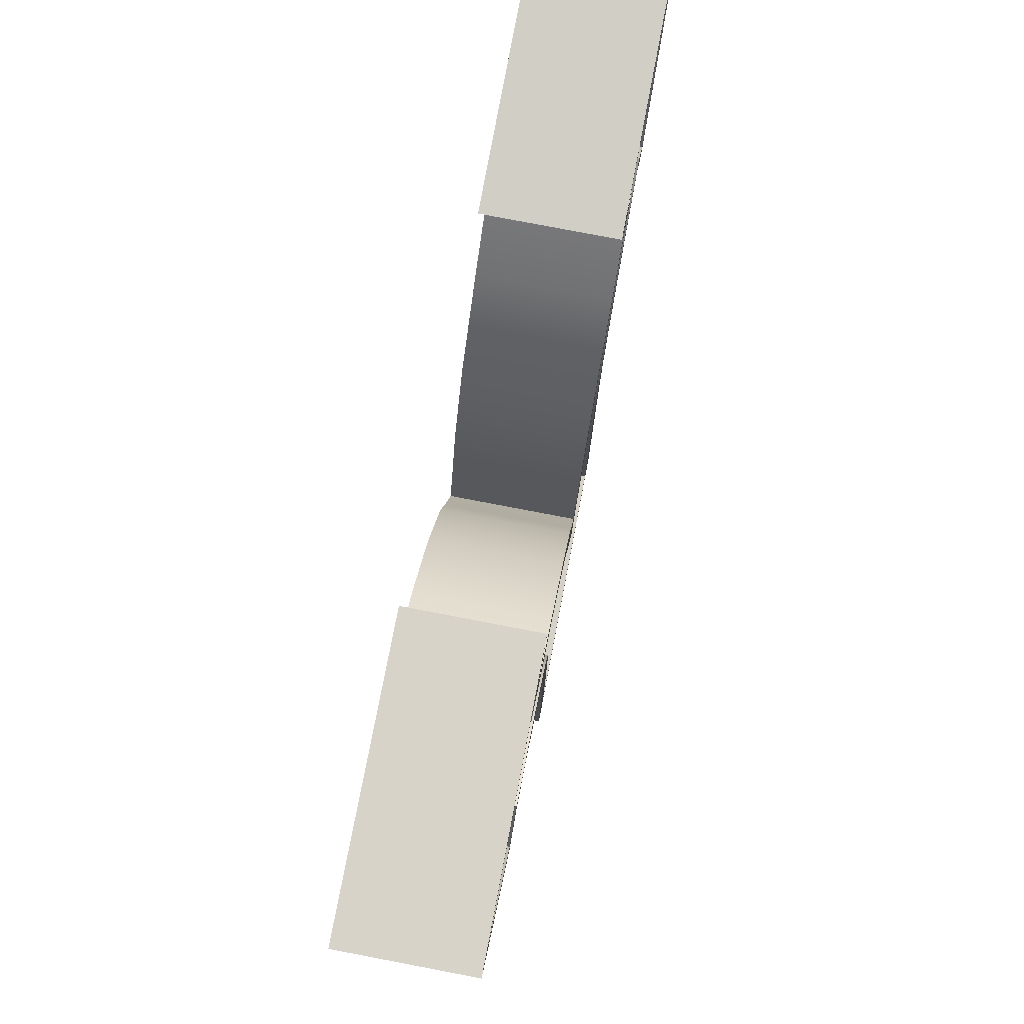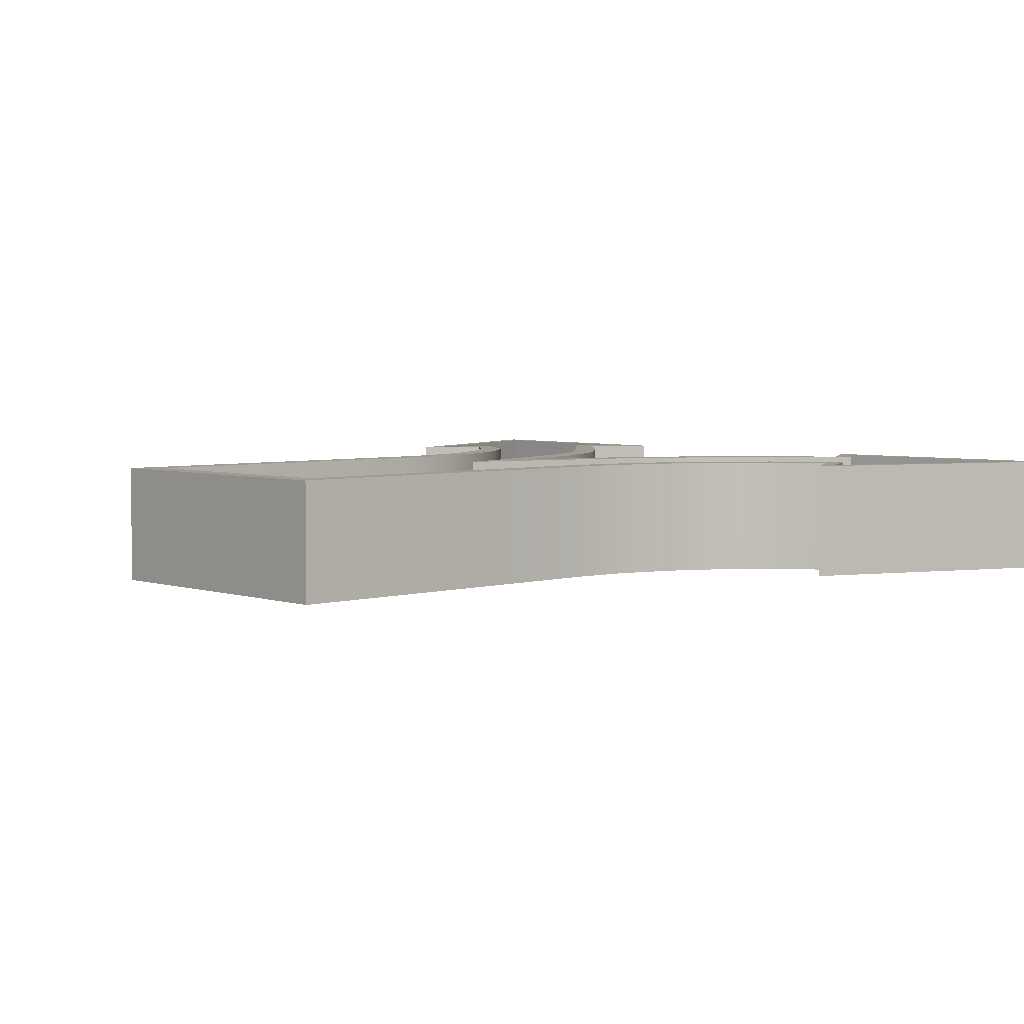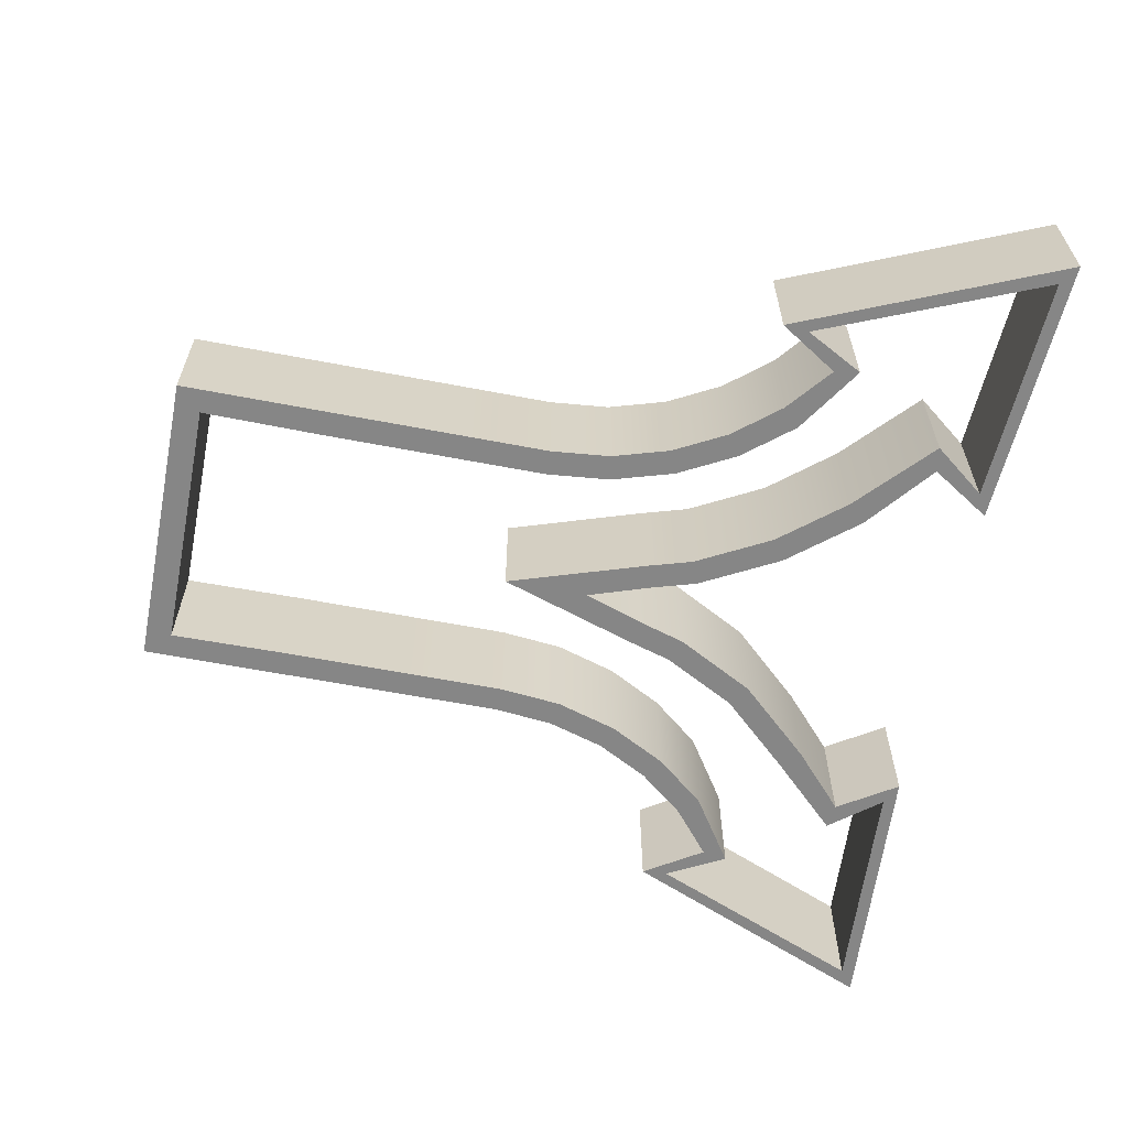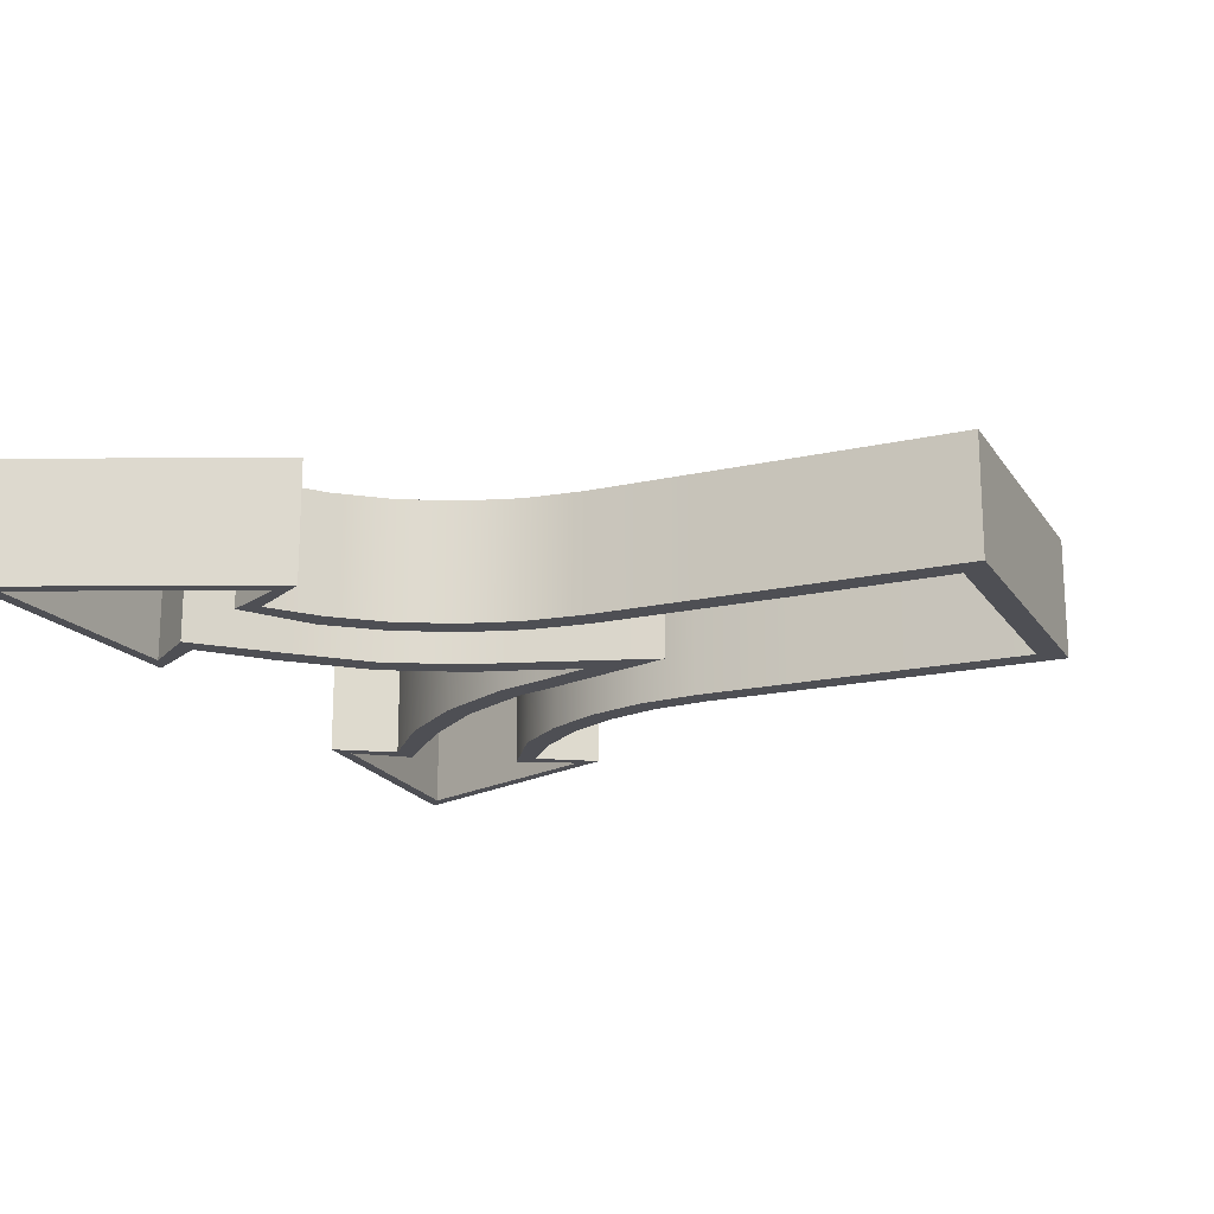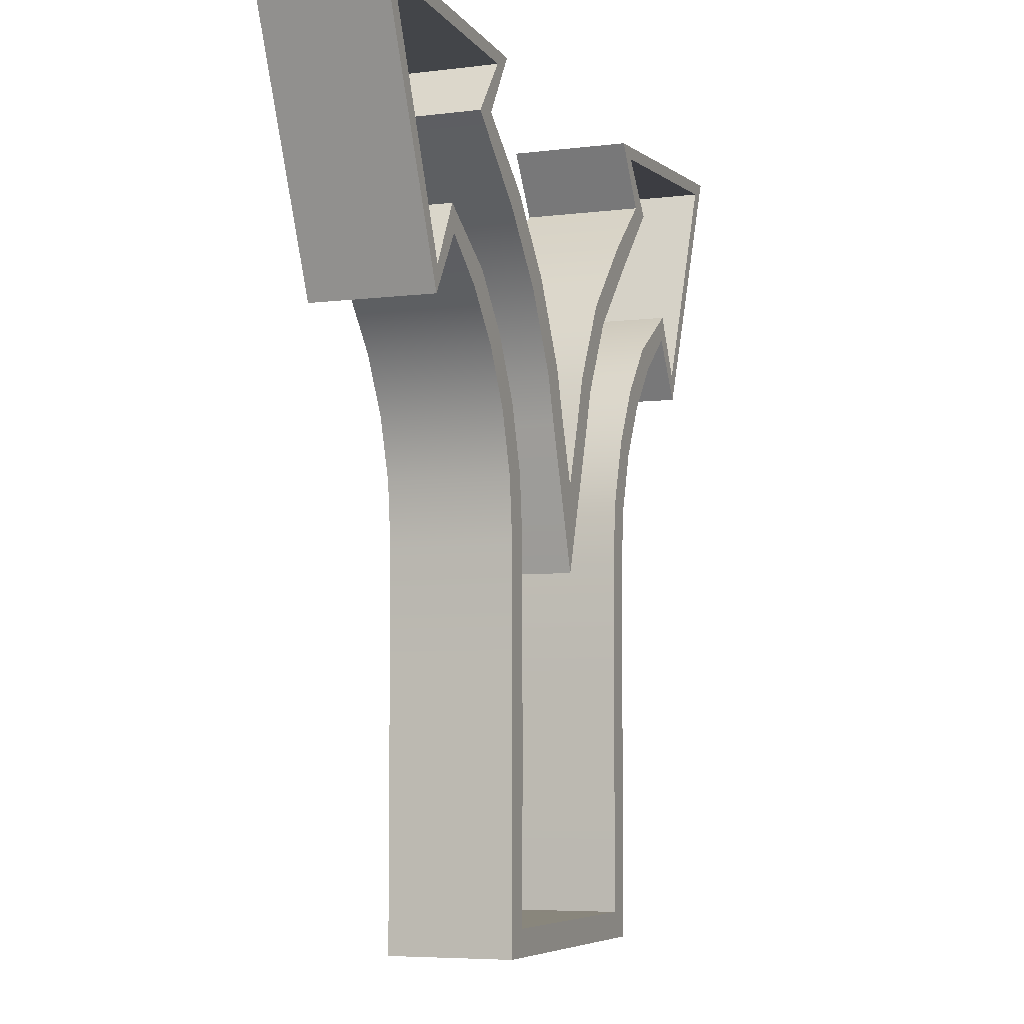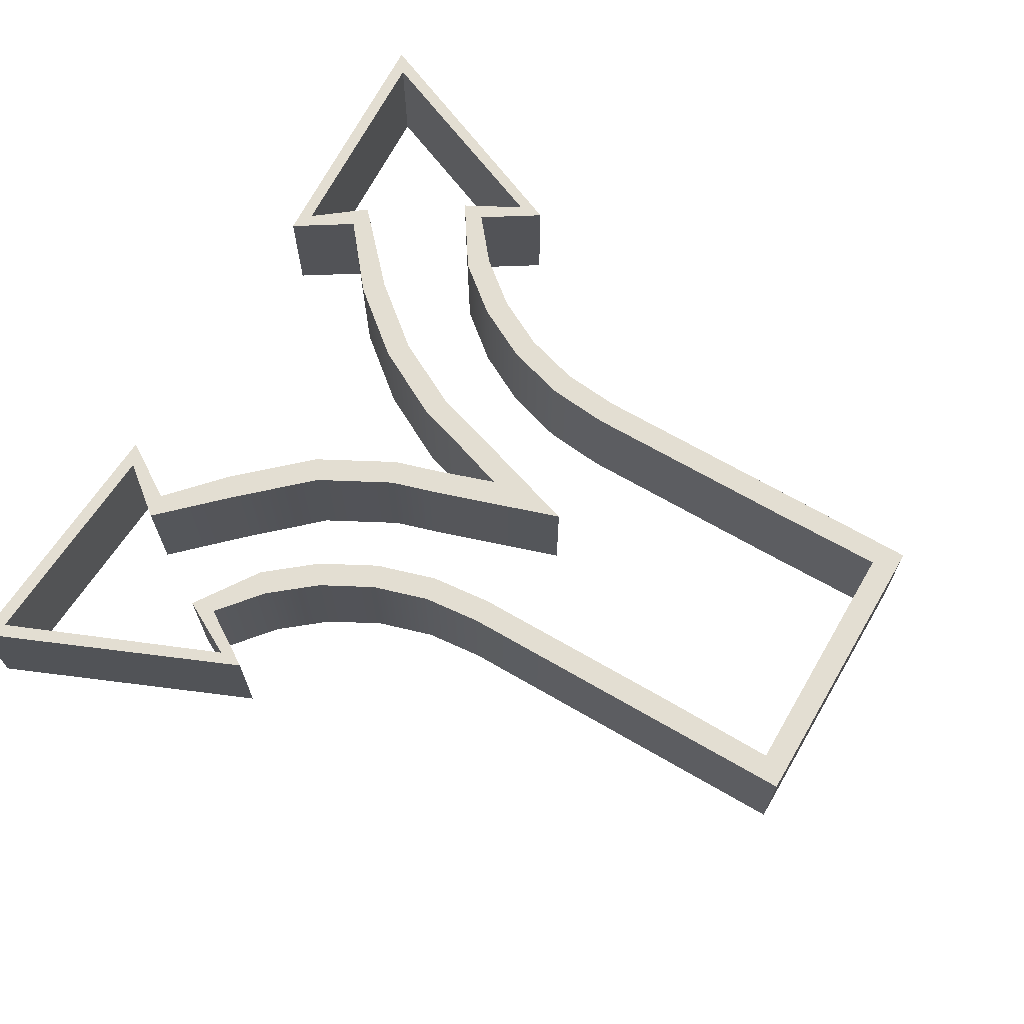
<metadata>
{"format":"obj","ext":"obj","renderer":"f3d","projection":"perspective","resolution":1024,"background":"white","views":[{"elev":79.3,"azim":100.8,"up":"+Y"},{"elev":4.3,"azim":46.8,"up":"+Z"},{"elev":-62.1,"azim":79.0,"up":"+Z"},{"elev":-18.4,"azim":-66.5,"up":"+Z"},{"elev":-5.8,"azim":111.4,"up":"+Y"},{"elev":67.4,"azim":-59.7,"up":"+Z"}]}
</metadata>
<code>
o Arrow_37
v 0.000297 -1.56 0.1954
v 0.000296 -0.216 0.1954
v 0.000296 -0.491 0.1954
v -0.4973 -0.4356 -0.1954
v -0.5165 -0.2405 -0.1954
v -0.5734 -0.05287 -0.1954
v -0.6658 0.12 -0.1954
v -0.5165 -0.2405 0.1954
v -0.9549 0.4785 0.1954
v -1.058 0.2852 0.1954
v 0.3222 0.35 0.1954
v 0.9423 0.3959 -0.1954
v 0.4142 -1.166 -0.1954
v 0.574 -0.05287 -0.1954
v 0.5171 -0.2405 -0.1954
v -0.9549 0.4785 -0.1954
v 0.4979 -1.644 -0.1954
v 0.7908 0.2716 0.1954
v -1.361 1.011 -0.1954
v 0.4979 -0.7979 0.1954
v 0.4979 -1.166 0.1954
v -1.058 0.2852 -0.1954
v 0.6659 0.8096 -0.1954
v -0.2485 -1.56 -0.1954
v 0.000297 -1.56 -0.1954
v -0.4174 -1.56 0.1954
v -0.4973 -1.644 0.1954
v -0.2485 -1.56 0.1954
v 0.2491 -1.644 -0.1954
v -0.2485 -1.644 -0.1954
v 0.7316 0.3307 0.1954
v 0.9555 0.4785 -0.1954
v -0.7482 0.7985 0.1954
v -1.065 0.2018 -0.1954
v -0.5331 0.5776 0.1954
v -1.43 1.059 0.1954
v 0.5396 1.007 -0.1954
v 0.9555 0.4785 0.1954
v 0.4979 -0.7979 -0.1954
v 1.059 0.2852 0.1954
v 1.059 0.2852 -0.1954
v -0.731 0.3307 0.1954
v -0.4174 -1.56 -0.1954
v 0.418 -1.56 0.1954
v 0.2491 -1.56 0.1954
v 0.1916 0.1055 0.1954
v 0.1477 -0.04029 0.1954
v 0.1477 -0.04029 -0.1954
v 0.4981 0.5643 -0.1954
v 0.2527 0.3965 0.1954
v 0.4143 -0.4314 -0.1954
v -0.1137 0.1375 0.1954
v 0.4143 -0.4314 0.1954
v -0.2521 0.3965 0.1954
v 0.4351 -0.2241 0.1954
v -0.5963 0.1665 0.1954
v -0.4743 0.637 -0.1954
v -0.4961 -0.02086 0.1954
v -0.3202 0.348 -0.1954
v -0.191 0.1055 -0.1954
v 0.000296 -0.491 -0.1954
v -0.1471 -0.04029 0.1954
v -0.7902 0.2716 -0.1954
v -0.1471 -0.04029 -0.1954
v -0.4973 -0.7979 -0.1954
v -0.4973 -0.4356 0.1954
v 0.000297 -1.644 0.1954
v 1.43 1.059 -0.1954
v 1.43 1.059 0.1954
v 0.5396 1.007 0.1954
v -0.539 1.007 -0.1954
v -0.539 1.007 0.1954
v 0.7485 0.7965 0.1954
v 0.4981 0.5643 0.1954
v -0.6653 0.8096 -0.1954
v -0.9417 0.3959 0.1954
v 0.7908 0.2716 -0.1954
v 0.3222 0.35 -0.1954
v 0.6664 0.12 -0.1954
v 0.1916 0.1055 -0.1954
v 0.5969 0.1665 0.1954
v 0.4979 -0.4356 -0.1954
v 0.4967 -0.02086 0.1954
v -0.4137 -0.7979 0.1954
v 0.5171 -0.2405 0.1954
v -0.4137 -1.166 -0.1954
v 0.4389 0.6234 -0.1954
v -0.4137 -1.166 0.1954
v -0.2485 -1.644 0.1954
v 0.7316 0.3307 -0.1954
v 0.5969 0.1665 -0.1954
v 0.000297 -1.644 -0.1954
v -1.361 1.011 0.1954
v -0.4973 -1.166 0.1954
v -0.4973 -1.166 -0.1954
v -0.731 0.3307 -0.1954
v -0.4137 -0.7979 -0.1954
v -0.4138 -0.4314 0.1954
v 0.4142 -0.7979 -0.1954
v -0.5331 0.5776 -0.1954
v -0.4973 -0.7979 0.1954
v -0.7482 0.7985 -0.1954
v -0.6135 0.969 0.1954
v -1.43 1.059 -0.1954
v -0.6135 0.969 -0.1954
v 0.6141 0.969 0.1954
v -0.9417 0.3959 -0.1954
v 0.2491 -1.644 0.1954
v 0.4979 -1.166 -0.1954
v 1.362 1.011 0.1954
v 0.574 -0.05287 0.1954
v 0.6664 0.12 0.1954
v 0.1143 0.1375 -0.1954
v 0.2527 0.3965 -0.1954
v 0.4389 0.6234 0.1954
v 0.6659 0.8096 0.1954
v 1.362 1.011 -0.1954
v -0.3202 0.348 0.1954
v -0.1137 0.1375 -0.1954
v -0.191 0.1055 0.1954
v -0.2521 0.3965 -0.1954
v -0.4743 0.637 0.1954
v 0.7485 0.7965 -0.1954
v -0.06668 -0.01745 -0.1954
v -0.06668 -0.01745 0.1954
v 0.000296 -0.216 -0.1954
v -0.5734 -0.05287 0.1954
v -0.6658 0.12 0.1954
v 0.6141 0.969 -0.1954
v 0.2491 -1.56 -0.1954
v 0.418 -1.56 -0.1954
v -0.5963 0.1665 -0.1954
v -0.4961 -0.02086 -0.1954
v 1.066 0.2018 -0.1954
v -1.065 0.2018 0.1954
v -0.4138 -0.4314 -0.1954
v -0.4345 -0.2241 0.1954
v 0.9423 0.3959 0.1954
v 0.4979 -0.4356 0.1954
v 0.4979 -1.644 0.1954
v 0.06728 -0.01745 -0.1954
v 0.1143 0.1375 0.1954
v 0.06728 -0.01745 0.1954
v -0.4345 -0.2241 -0.1954
v -0.7902 0.2716 0.1954
v 0.4142 -0.7979 0.1954
v -0.4973 -1.644 -0.1954
v 0.4142 -1.166 0.1954
v 0.4967 -0.02086 -0.1954
v 0.4351 -0.2241 -0.1954
v 1.066 0.2018 0.1954
v -0.6653 0.8096 0.1954
f 15 85 139 82
f 82 139 20 39
f 39 20 21 109
f 109 21 140 17
f 12 138 18 77
f 77 18 112 79
f 79 112 111 14
f 14 111 85 15
f 141 126 2 143
f 23 87 115 116
f 87 114 50 115
f 114 113 142 50
f 29 130 131 17
f 152 122 57 75
f 125 2 126 124
f 127 6 5 8
f 128 7 6 127
f 145 63 7 128
f 76 107 63 145
f 94 95 147 27
f 101 65 95 94
f 66 4 65 101
f 8 5 4 66
f 37 70 69 68
f 151 134 68 69
f 138 12 134 151
f 23 116 70 37
f 71 104 36 72
f 135 36 104 34
f 76 135 34 107
f 75 71 72 152
f 89 27 147 30
f 30 92 67 89
f 29 108 67 92
f 140 108 29 17
f 52 125 124 119
f 54 52 119 121
f 122 54 121 57
f 126 61 64 124
f 70 106 110 69
f 138 38 31 18
f 69 110 40 151
f 82 51 150 15
f 17 131 13 109
f 71 105 19 104
f 14 149 91 79
f 39 99 51 82
f 135 10 93 36
f 7 132 133 6
f 77 90 32 12
f 113 141 143 142
f 76 9 10 135
f 147 43 24 30
f 6 133 144 5
f 54 118 120 52
f 95 86 43 147
f 116 73 106 70
f 152 33 35 122
f 67 1 28 89
f 5 144 136 4
f 85 55 53 139
f 134 41 117 68
f 108 45 1 67
f 111 83 55 85
f 122 35 118 54
f 2 3 47 143
f 115 74 73 116
f 52 120 62 125
f 151 40 38 138
f 8 137 58 127
f 114 78 80 113
f 121 59 100 57
f 66 98 137 8
f 101 84 98 66
f 79 91 90 77
f 112 81 83 111
f 65 97 86 95
f 63 96 132 7
f 4 136 97 65
f 50 11 74 115
f 140 44 45 108
f 20 146 148 21
f 109 13 99 39
f 125 62 3 2
f 15 150 149 14
f 34 22 16 107
f 94 88 84 101
f 143 47 46 142
f 142 46 11 50
f 127 58 56 128
f 104 19 22 34
f 145 42 9 76
f 27 26 88 94
f 113 80 48 141
f 57 100 102 75
f 107 16 96 63
f 87 49 78 114
f 75 102 105 71
f 30 24 25 92
f 72 103 33 152
f 92 25 130 29
f 141 48 61 126
f 37 129 123 23
f 89 28 26 27
f 128 56 42 145
f 21 148 44 140
f 68 117 129 37
f 12 32 41 134
f 119 60 59 121
f 23 123 49 87
f 139 53 146 20
f 36 93 103 72
f 124 64 60 119
f 18 31 81 112
f 80 46 47 48
f 35 100 59 118
f 118 59 60 120
f 120 60 64 62
f 44 131 130 45
f 130 25 1 45
f 24 28 1 25
f 28 24 43 26
f 102 33 103 105
f 9 16 22 10
f 10 22 19 93
f 105 103 93 19
f 123 129 106 73
f 38 40 41 32
f 40 110 117 41
f 129 117 110 106
f 137 98 136 144
f 98 84 97 136
f 84 88 86 97
f 88 26 43 86
f 9 42 96 16
f 42 56 132 96
f 56 58 133 132
f 58 137 144 133
f 62 64 61 3
f 33 102 100 35
f 78 11 46 80
f 49 74 11 78
f 123 73 74 49
f 48 47 3 61
f 149 150 55 83
f 91 149 83 81
f 90 91 81 31
f 32 90 31 38
f 13 131 44 148
f 99 13 148 146
f 51 99 146 53
f 150 51 53 55

</code>
